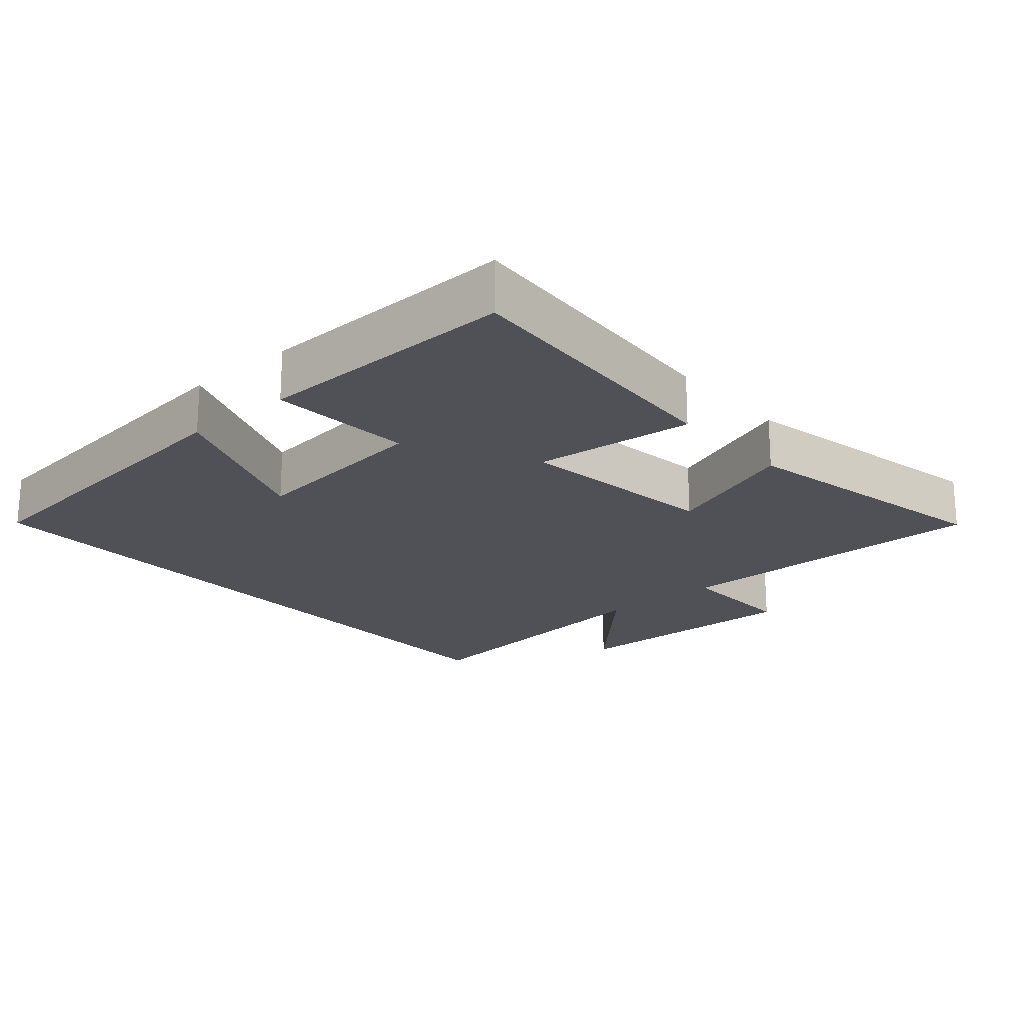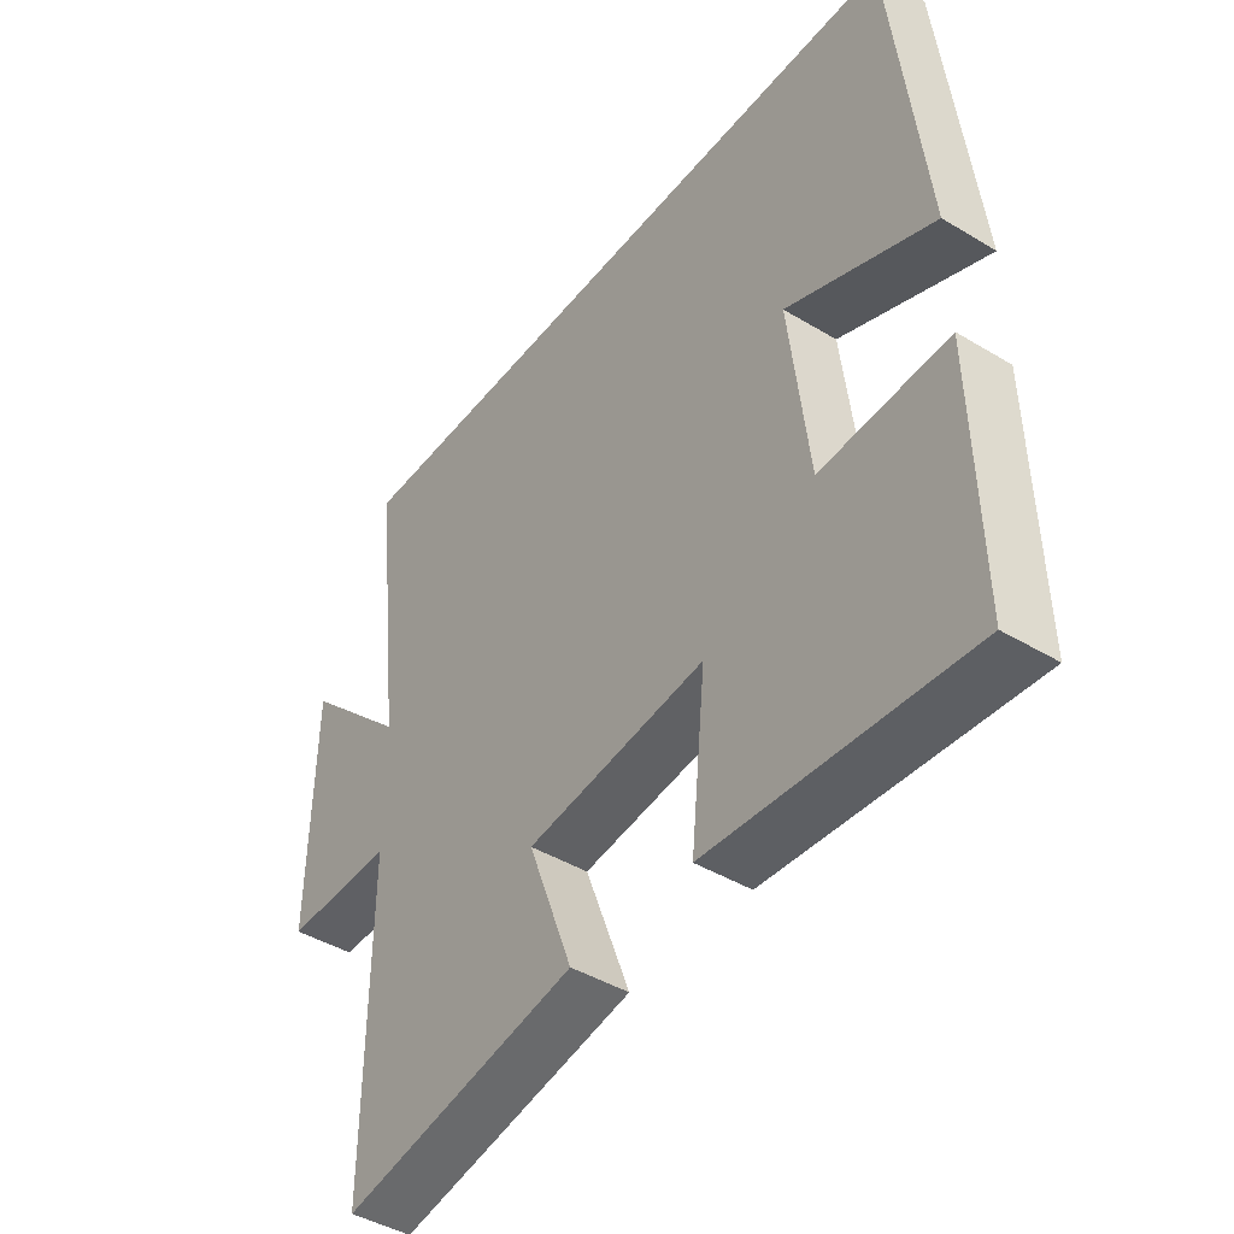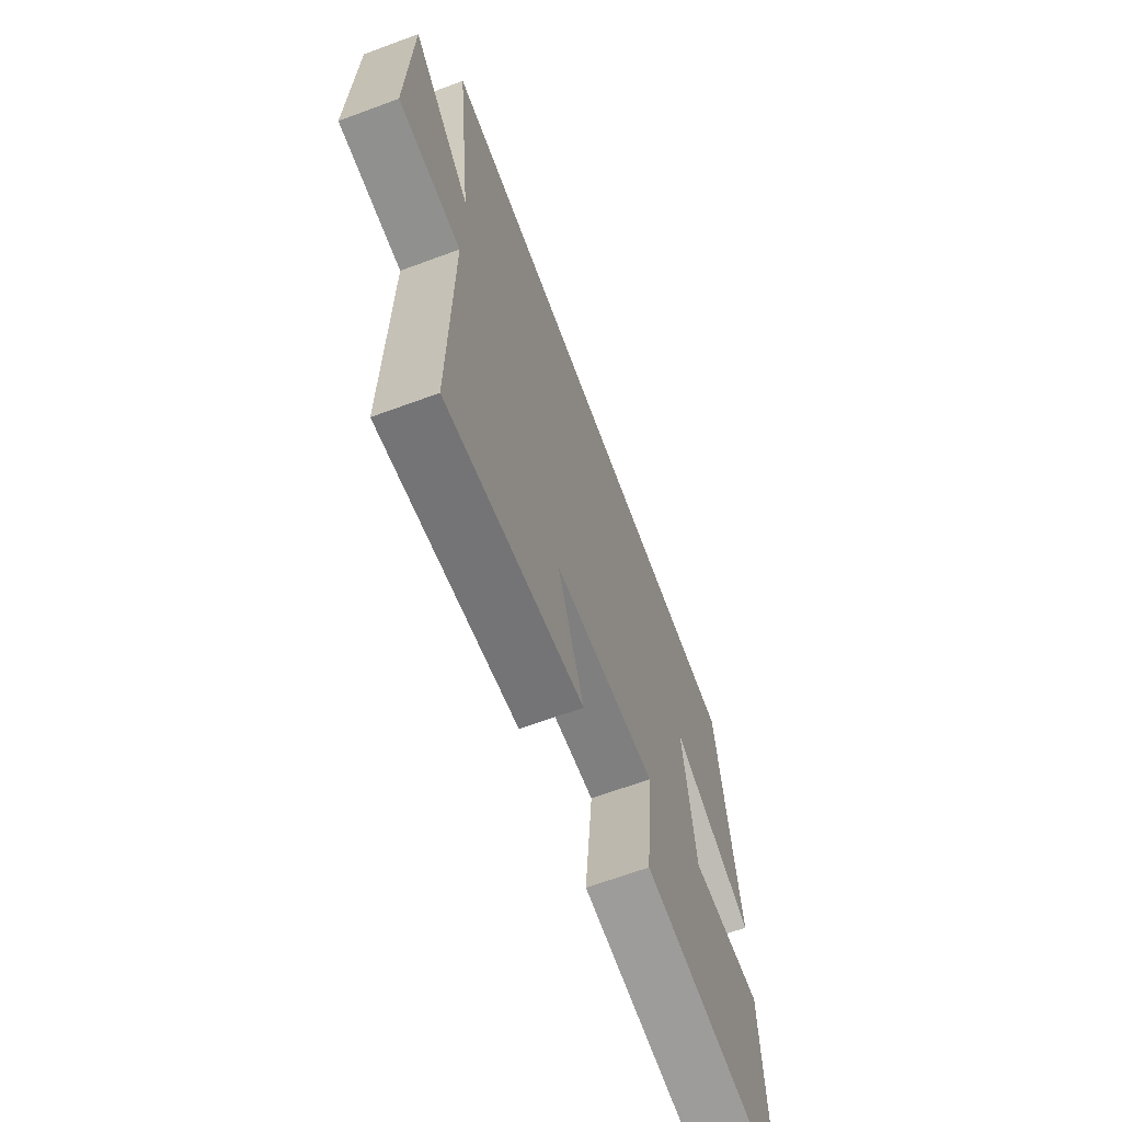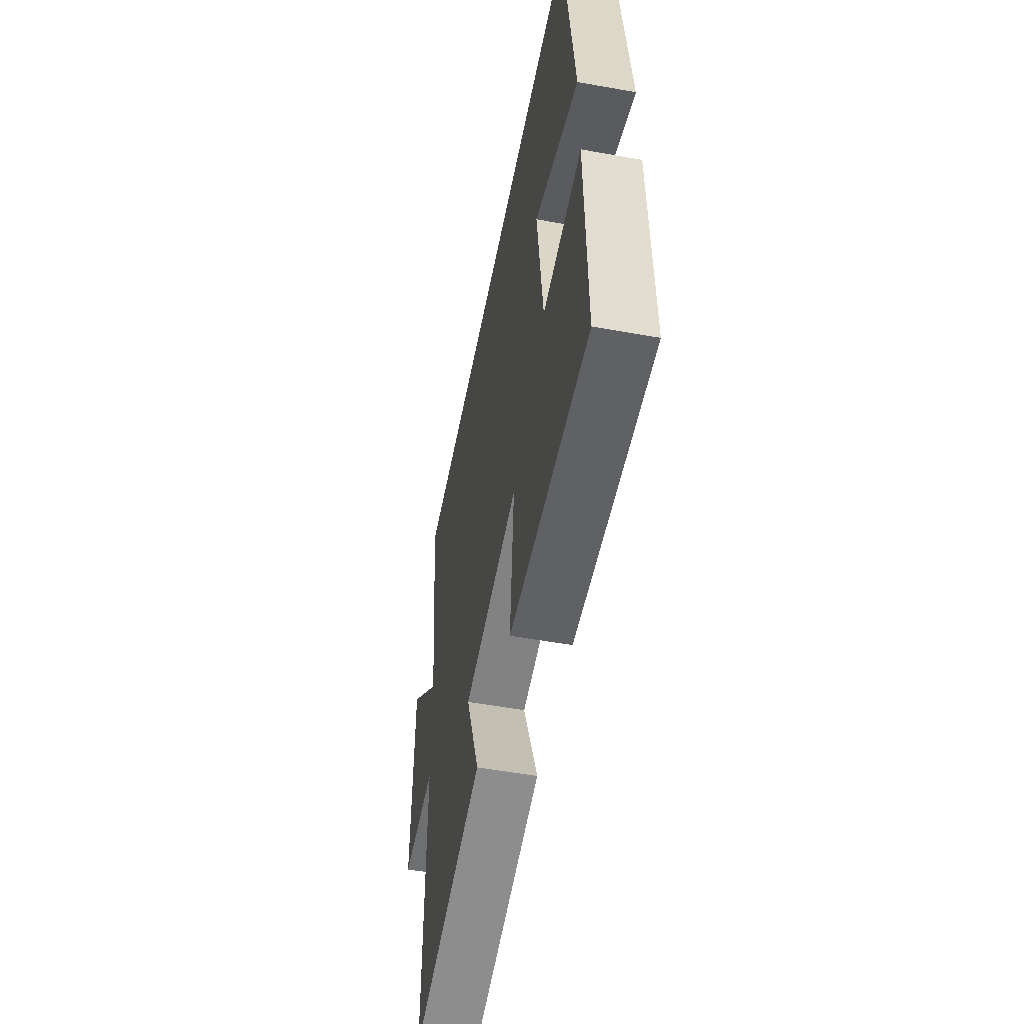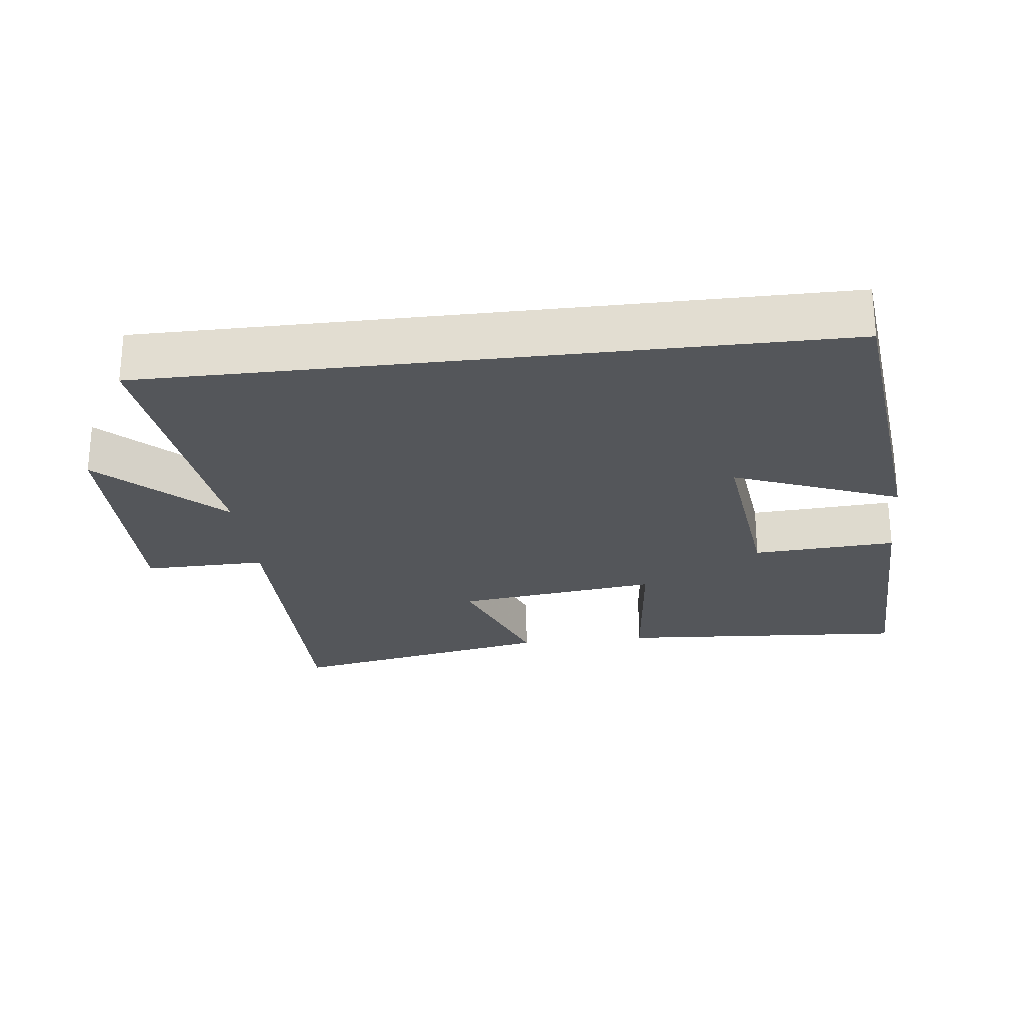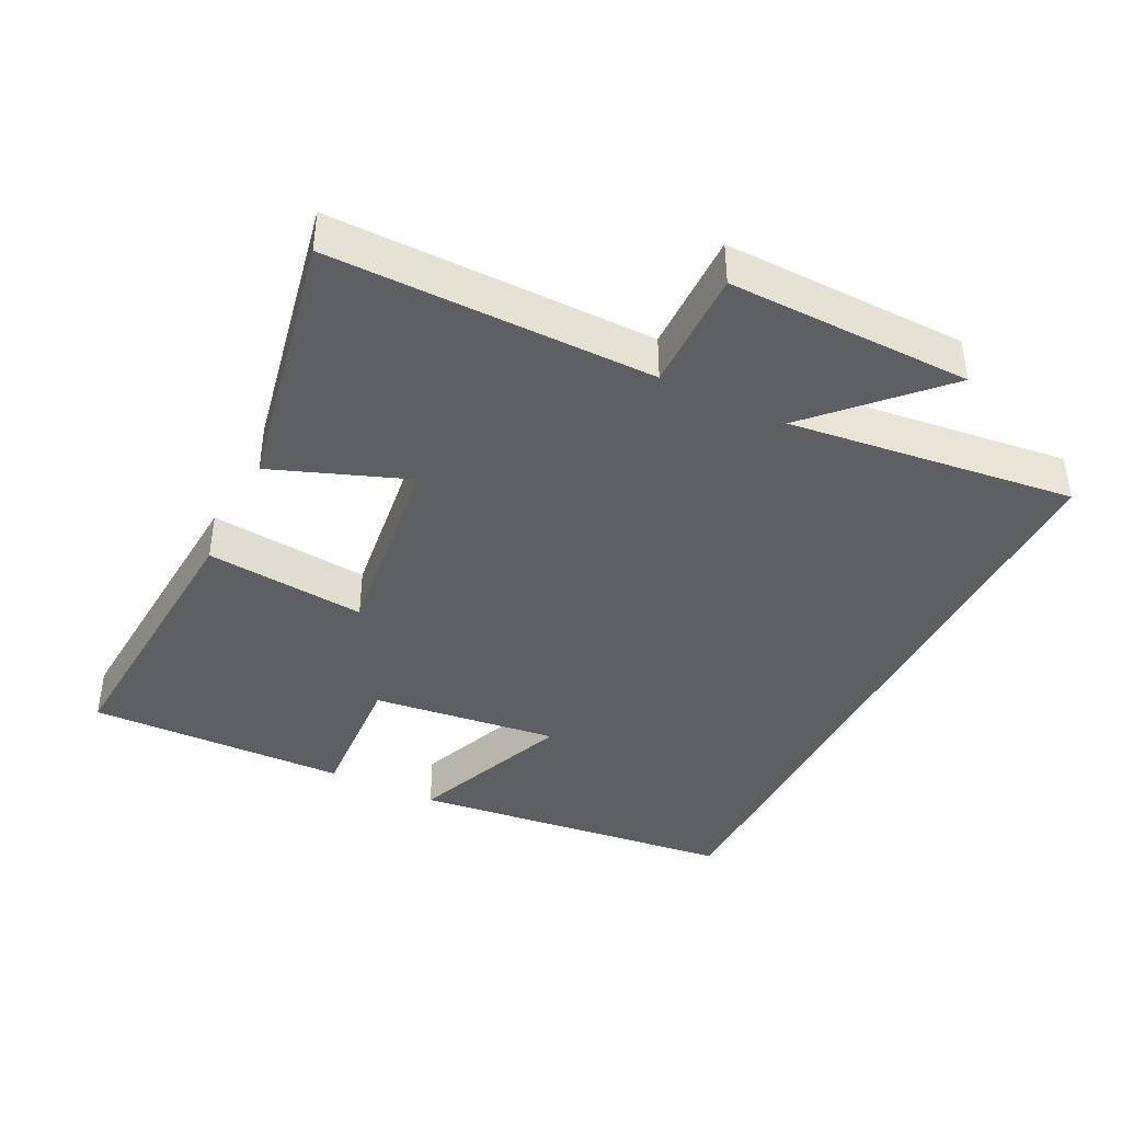
<metadata>
{"format":"obj","ext":"obj","renderer":"f3d","projection":"perspective","resolution":1024,"background":"white","views":[{"elev":-20.5,"azim":131.1,"up":"+Y"},{"elev":-43.4,"azim":54.5,"up":"+Z"},{"elev":-66.5,"azim":-69.7,"up":"+Z"},{"elev":-53.5,"azim":79.1,"up":"+Z"},{"elev":-25.4,"azim":6.7,"up":"+Y"},{"elev":-40.3,"azim":-116.4,"up":"+Y"}]}
</metadata>
<code>
v -0.548 0.07 0.5
v 0.446 0.07 0.5
v 0.5 0.07 0.019
v 0.259 0.07 0.114
v 0.291 0.07 -0.16
v 0.5 0.07 -0.147
v 0.508 0.07 -0.529
v 0.084 0.07 -0.5
v 0.108 0.07 -0.265
v -0.188 0.07 -0.303
v -0.114 0.07 -0.5
v -0.504 0.07 -0.577
v -0.5 0.07 -0.105
v -0.679 0.07 -0.108
v -0.671 0.07 0.248
v -0.5 0.07 0.083
v -0.548 0 0.5
v 0.446 0 0.5
v 0.5 0 0.019
v 0.259 0 0.114
v 0.291 0 -0.16
v 0.5 0 -0.147
v 0.508 0 -0.529
v 0.084 0 -0.5
v 0.108 0 -0.265
v -0.188 0 -0.303
v -0.114 0 -0.5
v -0.504 0 -0.577
v -0.5 0 -0.105
v -0.679 0 -0.108
v -0.671 0 0.248
v -0.5 0 0.083
f 13 14 15 16
f 10 11 12 13
f 9 10 13 16
f 7 8 9
f 6 7 9
f 5 6 9
f 9 16 1
f 5 9 1
f 4 5 1
f 1 2 3 4
f 32 31 30 29
f 29 28 27 26
f 32 29 26 25
f 25 24 23
f 25 23 22
f 25 22 21
f 17 32 25
f 17 25 21
f 17 21 20
f 20 19 18 17
f 1 17 18 2
f 2 18 19 3
f 3 19 20 4
f 4 20 21 5
f 5 21 22 6
f 6 22 23 7
f 7 23 24 8
f 8 24 25 9
f 9 25 26 10
f 10 26 27 11
f 11 27 28 12
f 12 28 29 13
f 13 29 30 14
f 14 30 31 15
f 15 31 32 16
f 16 32 17 1

</code>
